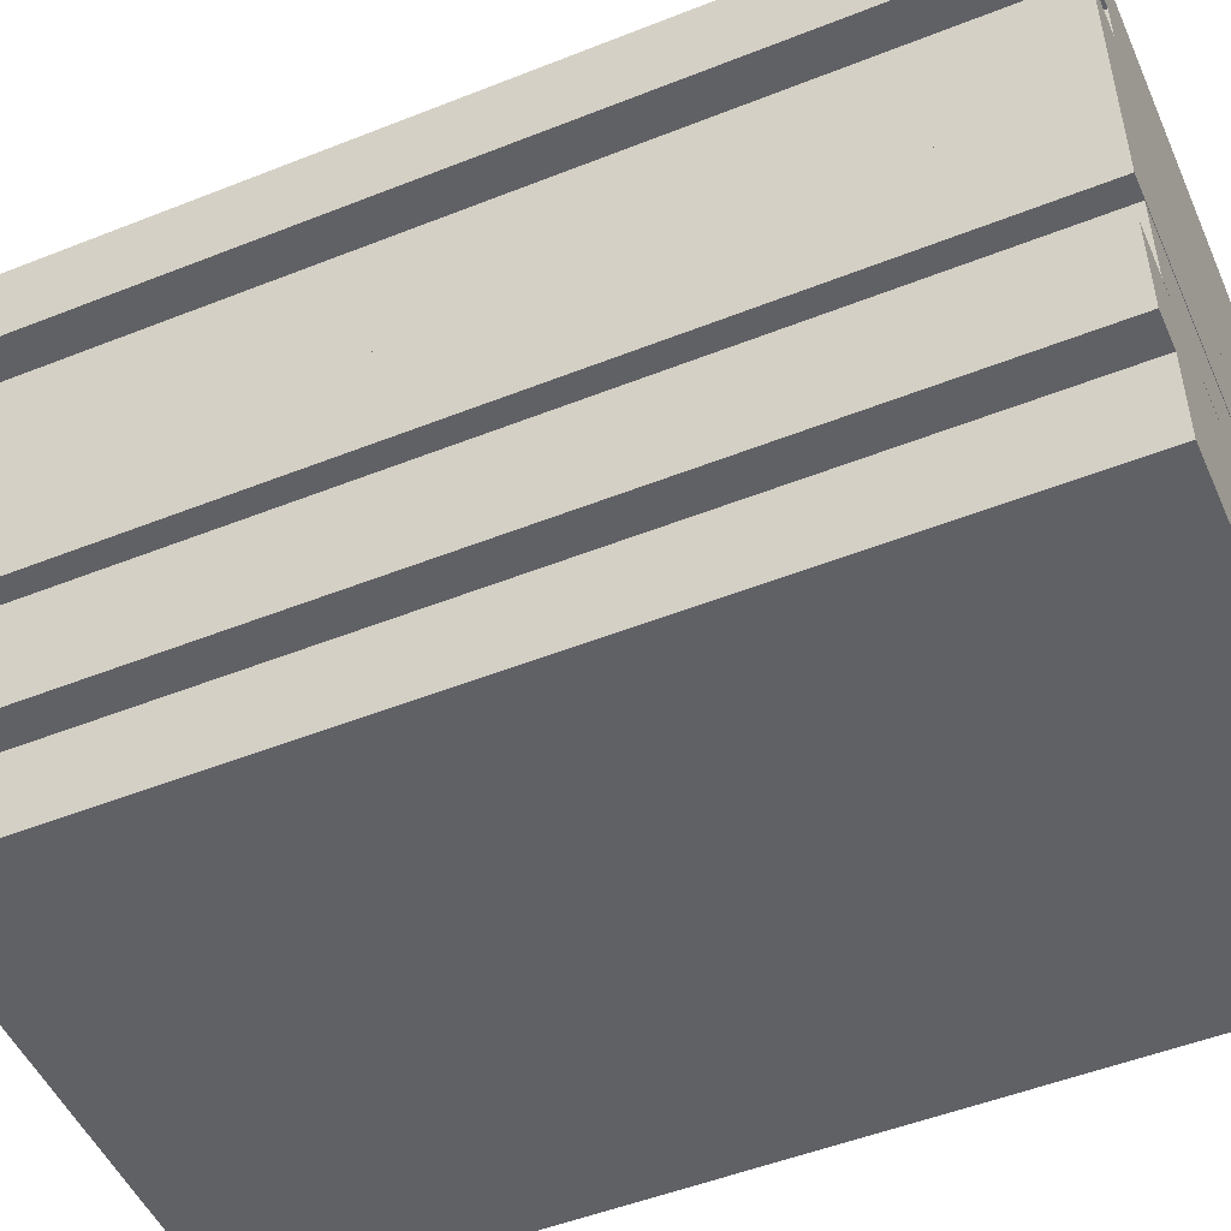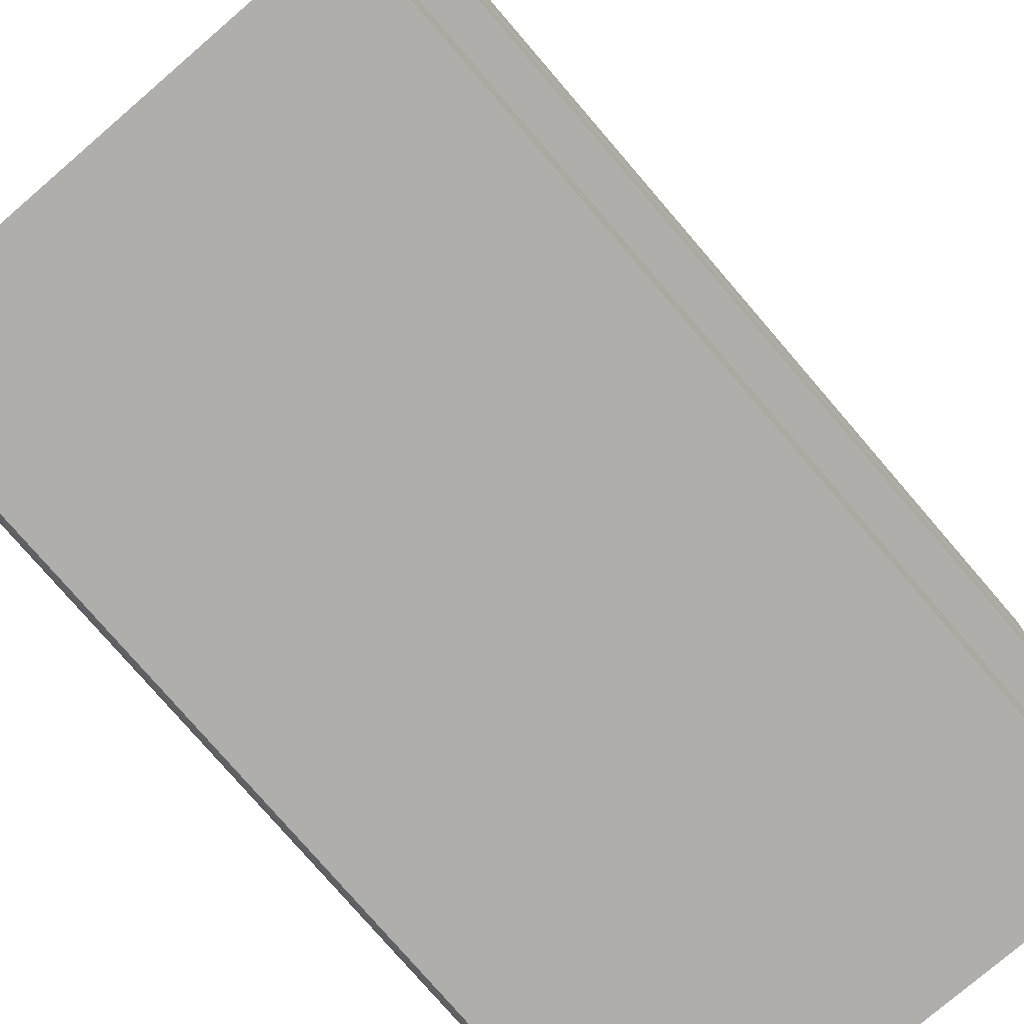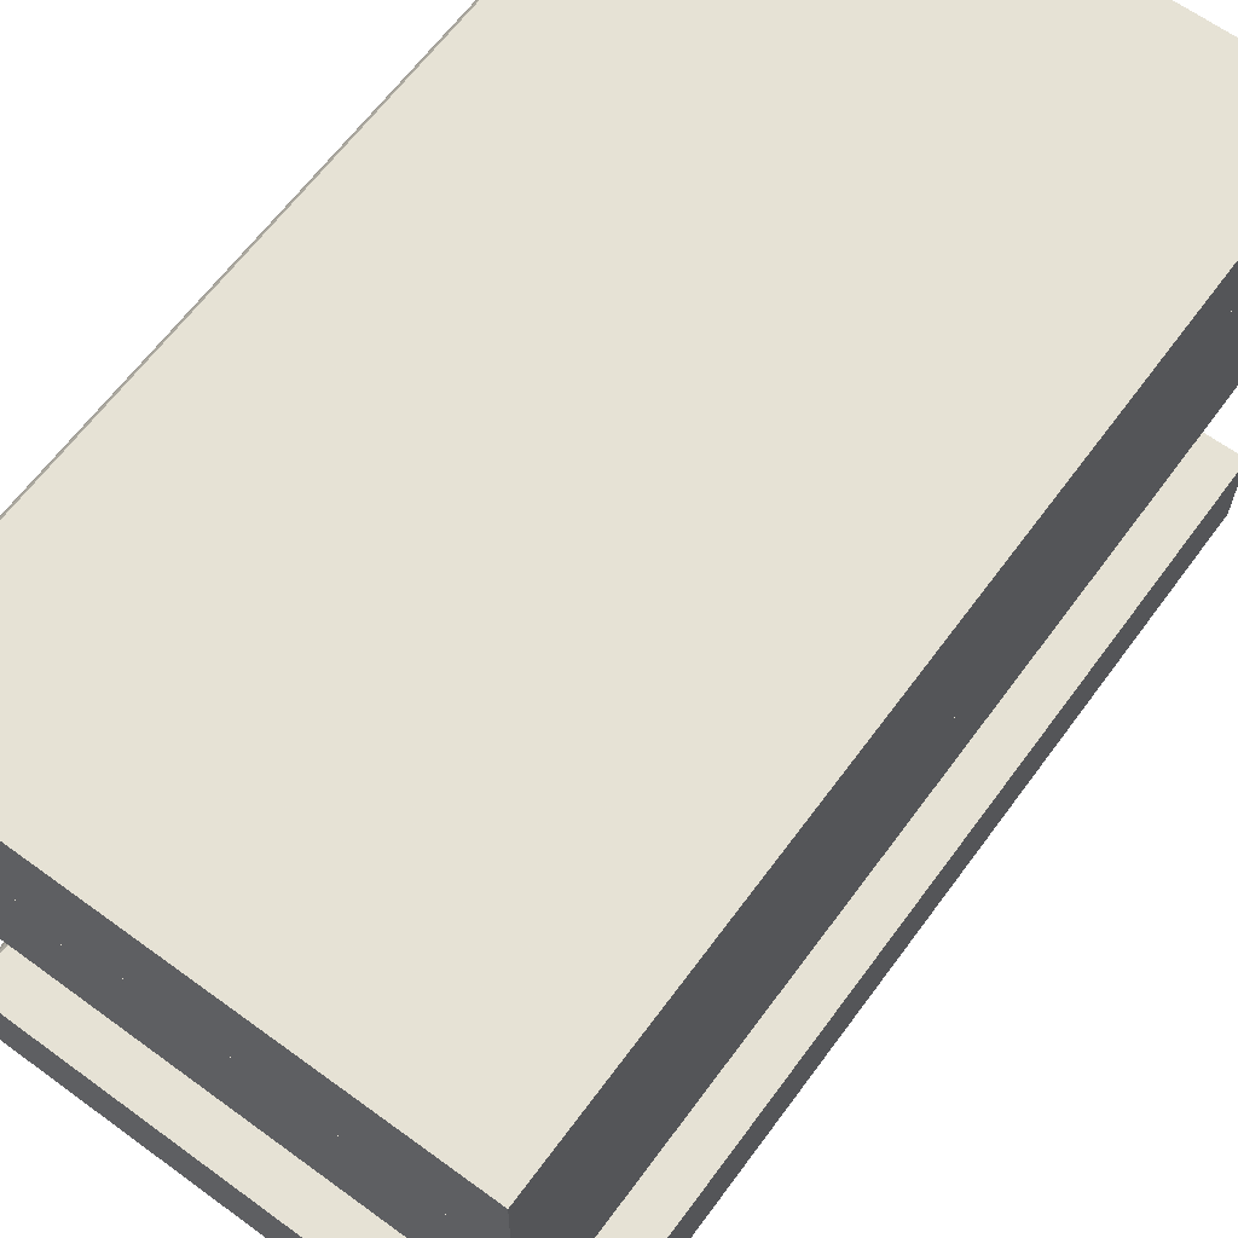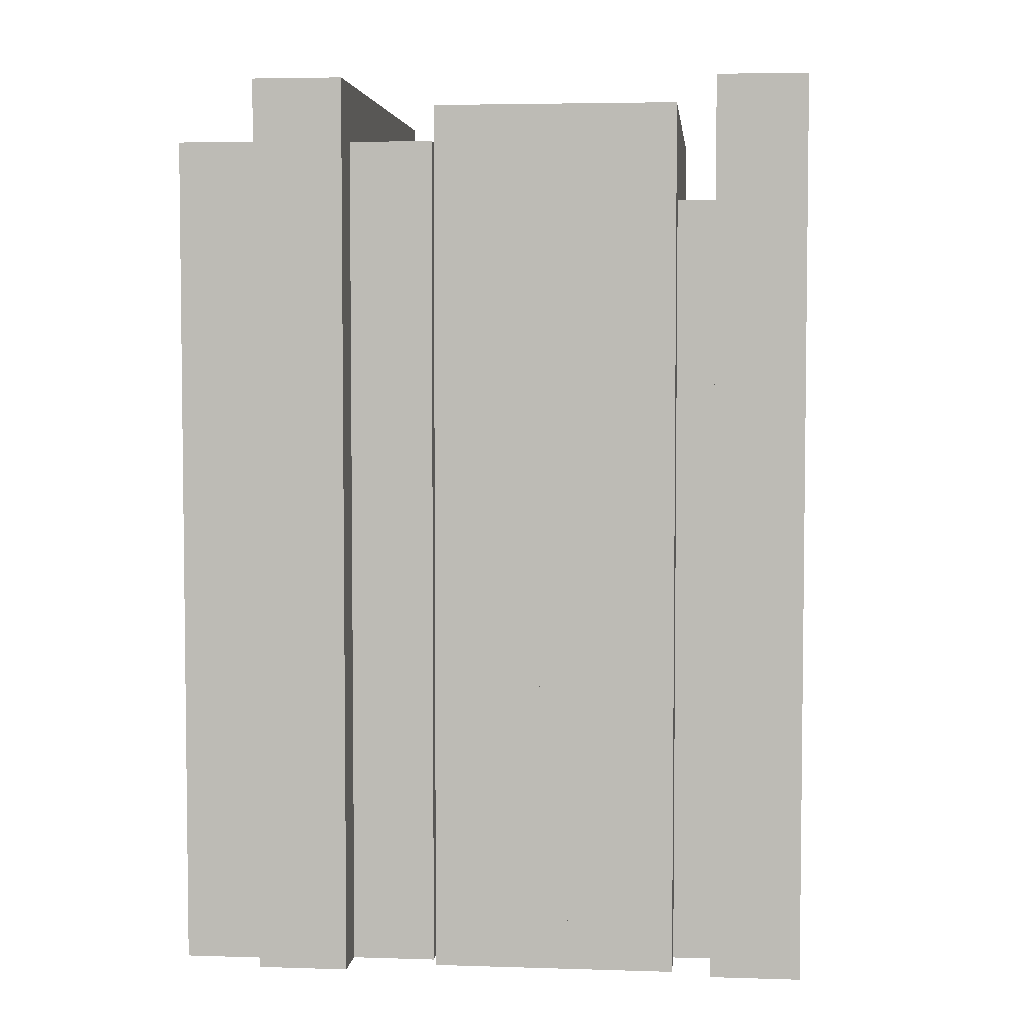
<metadata>
{"format":"obj","ext":"obj","renderer":"f3d","projection":"perspective","resolution":1024,"background":"white","views":[{"elev":-50.4,"azim":113.5,"up":"+Y"},{"elev":-78.0,"azim":40.7,"up":"+Y"},{"elev":63.8,"azim":36.3,"up":"+Y"},{"elev":4.3,"azim":95.4,"up":"+Z"}]}
</metadata>
<code>
v -0.1011 -0.1188 -0.4701
v -0.1013 -0.1368 -0.4701
v -0.1017 -0.1278 -0.4701
v -0.09986 -0.1457 -0.4701
v -0.09961 -0.11 -0.4701
v -0.09748 -0.1544 -0.4701
v -0.0971 -0.1013 -0.4701
v -0.09415 -0.1628 -0.4701
v -0.09366 -0.09301 -0.4701
v -0.08993 -0.1707 -0.4701
v -0.08932 -0.08513 -0.4701
v -0.08487 -0.1781 -0.4701
v -0.08416 -0.0778 -0.4701
v -0.08416 -0.0778 0.5394
v -0.08932 -0.08514 0.5394
v -0.0971 -0.1013 0.5394
v -0.09961 -0.11 0.5394
v 0.478 -0.08164 -0.4701
v 0.478 -0.08165 0.5394
v 0.4773 -0.1819 -0.4701
v 0.4773 -0.1819 0.5394
v -0.08487 -0.1781 0.5394
v -0.09366 -0.09301 0.5394
v -0.1011 -0.1188 0.5394
v -0.1017 -0.1278 0.5394
v -0.09748 -0.1544 0.5394
v -0.09416 -0.1628 0.5394
v -0.09986 -0.1457 0.5394
v -0.1013 -0.1368 0.5394
v -0.08994 -0.1707 0.5394
v -0.08935 -0.3271 0.5394
v -0.08991 -0.3361 -0.4701
v -0.08991 -0.3361 0.5394
v -0.08935 -0.3271 -0.4701
v -0.07753 -0.2934 0.5394
v -0.08186 -0.3013 -0.4701
v -0.08186 -0.3013 0.5394
v -0.07753 -0.2934 -0.4701
v -0.08781 -0.3182 0.5394
v -0.08781 -0.3182 -0.4701
v -0.08948 -0.3451 -0.4701
v -0.08806 -0.354 -0.4701
v -0.08568 -0.3627 -0.4701
v -0.0853 -0.3096 -0.4701
v -0.08235 -0.371 -0.4701
v -0.07813 -0.379 -0.4701
v -0.07307 -0.3864 -0.4701
v -0.07236 -0.2861 -0.4701
v -0.07236 -0.2861 0.5394
v -0.08568 -0.3627 0.5394
v -0.08236 -0.371 0.5394
v -0.0853 -0.3096 0.5394
v -0.08948 -0.3451 0.5394
v 0.4898 -0.2899 -0.4701
v 0.4898 -0.2899 0.5394
v -0.08806 -0.354 0.5394
v -0.07814 -0.379 0.5394
v -0.07307 -0.3864 0.5394
v 0.4891 -0.3902 0.5394
v 0.4891 -0.3902 -0.4701
v -0.09744 0.238 0.4687
v -0.09738 0.2463 0.4687
v -0.09787 0.2422 0.4687
v -0.09609 0.2338 0.4687
v -0.09597 0.2505 0.4687
v -0.09384 0.2298 0.4687
v -0.09367 0.2545 0.4687
v -0.09073 0.2259 0.4687
v -0.0905 0.2583 0.4687
v -0.08678 0.2222 0.4687
v -0.08649 0.262 0.4687
v -0.08204 0.2187 0.4687
v -0.08171 0.2654 0.4687
v 0.5014 0.052 0.5797
v -0.08296 0.09073 0.5797
v -0.0832 0.056 0.5797
v 0.5017 0.08673 0.5797
v -0.08171 0.2654 -0.4701
v 0.4411 0.2618 -0.4701
v 0.4411 0.2618 0.4687
v -0.09651 0.05251 0.5797
v -0.09916 0.03848 -0.4701
v -0.09916 0.03848 0.5797
v -0.09651 0.05251 -0.4701
v -0.08648 0.3648 0.61
v -0.09111 0.3564 -0.4701
v -0.09111 0.3564 0.61
v -0.08648 0.3649 -0.4701
v 0.4408 0.2152 0.4687
v -0.08204 0.2187 0.5797
v -0.08296 0.09073 0.4687
v -0.08296 0.09073 -0.4701
v -0.08262 0.1374 -0.4701
v -0.08204 0.2187 -0.4701
v -0.09738 0.2463 -0.4701
v -0.09744 0.238 -0.4701
v -0.09787 0.2422 -0.4701
v -0.09609 0.2338 -0.4701
v -0.09597 0.2505 -0.4701
v -0.09384 0.2298 -0.4701
v -0.09367 0.2545 -0.4701
v -0.09073 0.2259 -0.4701
v -0.0905 0.2583 -0.4701
v -0.08678 0.2222 -0.4701
v -0.08649 0.262 -0.4701
v -0.08095 0.3727 0.61
v -0.08095 0.3727 -0.4701
v 0.5014 0.05201 -0.4701
v -0.0832 0.056 -0.4701
v 0.4399 0.08715 -0.4701
v 0.5017 0.08673 -0.4701
v 0.5026 0.2147 0.5797
v -0.0928 0.08086 0.5797
v -0.08844 0.068 -0.4701
v -0.08844 0.068 0.5797
v -0.09279 0.08086 -0.4701
v -0.101 -0.005111 0.5797
v -0.101 -0.005111 -0.4701
v -0.1014 0.009486 0.5797
v -0.1014 0.009486 -0.4701
v -0.1008 0.0001767 -0.4701
v -0.1008 0.02408 -0.4701
v -0.1002 0.009168 -0.4701
v -0.09869 0.01804 -0.4701
v -0.09619 0.02669 -0.4701
v -0.0929 0.06601 -0.4701
v -0.09274 0.035 -0.4701
v -0.08836 0.0788 -0.4701
v -0.08841 0.04287 -0.4701
v -0.08324 0.05021 -0.4701
v -0.1004 -0.008821 -0.4701
v -0.09957 -0.01953 -0.4701
v -0.09895 -0.01771 -0.4701
v -0.09713 -0.0336 -0.4701
v -0.09656 -0.02639 -0.4701
v -0.09371 -0.04715 -0.4701
v -0.09324 -0.03475 -0.4701
v -0.08935 -0.06 -0.4701
v -0.08902 -0.04268 -0.4701
v -0.08411 -0.072 -0.4701
v -0.08396 -0.05009 -0.4701
v 0.5026 0.2147 -0.4701
v -0.09748 0.3383 0.61
v -0.09913 0.3288 -0.4701
v -0.09913 0.3288 0.61
v -0.09748 0.3383 -0.4701
v 0.4408 0.2152 -0.4701
v -0.0948 0.3475 0.61
v -0.09479 0.3475 -0.4701
v -0.09829 0.1183 -0.4701
v -0.09835 0.11 -0.4701
v -0.09878 0.1142 -0.4701
v -0.097 0.1058 -0.4701
v -0.09688 0.1225 -0.4701
v -0.09476 0.1018 -0.4701
v -0.09458 0.1265 -0.4701
v -0.09164 0.0979 -0.4701
v -0.09141 0.1303 -0.4701
v -0.08769 0.09419 -0.4701
v -0.08741 0.134 -0.4701
v -0.08412 -0.072 0.5797
v 0.5198 0.2613 0.61
v -0.08171 0.2654 0.61
v 0.5206 0.3686 0.61
v 0.5206 0.3686 -0.4701
v 0.5005 -0.076 -0.4701
v 0.5005 -0.076 0.5797
v -0.09165 0.2818 0.61
v -0.08713 0.2733 -0.4701
v -0.08713 0.2733 0.61
v -0.09165 0.2818 -0.4701
v 0.4782 -0.05394 -0.4701
v 0.4789 0.04636 -0.4701
v -0.09622 0.0944 0.5797
v -0.09622 0.0944 -0.4701
v -0.09199 0.194 0.5797
v -0.0956 0.1805 -0.4701
v -0.0956 0.1805 0.5797
v -0.09199 0.194 -0.4701
v -0.09825 0.1665 -0.4701
v -0.09825 0.1665 0.5797
v -0.1001 0.1229 0.5797
v -0.09866 0.1085 -0.4701
v -0.09866 0.1085 0.5797
v -0.1001 0.1229 -0.4701
v 0.4399 0.08715 0.4687
v -0.09957 -0.01953 0.5797
v -0.09973 0.3192 0.61
v -0.09926 0.3095 -0.4701
v -0.09927 0.3095 0.61
v -0.09973 0.3192 -0.4701
v -0.09989 0.1521 -0.4701
v -0.09989 0.1521 0.5797
v -0.09775 0.3 0.61
v -0.0952 0.2907 -0.4701
v -0.0952 0.2907 0.61
v -0.09775 0.3 -0.4701
v 0.4782 -0.05394 0.5394
v 0.4789 0.04636 0.5394
v -0.1005 0.1375 -0.4701
v -0.1005 0.1375 0.5797
v -0.08745 0.2068 0.5797
v -0.08745 0.2068 -0.4701
v 0.4402 0.1338 -0.4701
v -0.08935 -0.06 0.5797
v -0.09371 -0.04715 0.5797
v -0.09713 -0.03361 0.5797
v -0.1008 0.02407 0.5797
v -0.08836 0.0788 0.5797
v -0.0929 0.06601 0.5797
v 0.5198 0.2613 -0.4701
v -0.08324 0.05021 0.5394
v -0.08991 -0.2419 0.61
v -0.0884 -0.2514 -0.4701
v -0.0884 -0.2514 0.61
v -0.08991 -0.2419 -0.4701
v 0.5292 -0.2902 0.61
v -0.07159 -0.1788 0.61
v -0.07236 -0.2861 0.61
v 0.5299 -0.1829 0.61
v -0.08977 -0.2227 -0.4701
v -0.09037 -0.2323 -0.4701
v -0.08812 -0.2132 -0.4701
v -0.08585 -0.2607 -0.4701
v -0.08544 -0.2039 -0.4701
v -0.08229 -0.2697 -0.4701
v -0.08176 -0.195 -0.4701
v -0.07778 -0.2781 -0.4701
v -0.07712 -0.1866 -0.4701
v -0.07159 -0.1788 -0.4701
v -0.07778 -0.2782 0.61
v -0.07236 -0.2861 0.5105
v 0.4505 -0.2897 -0.4701
v 0.5292 -0.2902 -0.4701
v -0.08544 -0.2039 0.61
v -0.08812 -0.2132 0.61
v -0.07713 -0.1866 0.61
v -0.08176 -0.195 0.61
v -0.08977 -0.2227 0.61
v -0.08229 -0.2697 0.61
v -0.09037 -0.2323 0.61
v -0.08585 -0.2607 0.61
v 0.5299 -0.1829 -0.4701
v -0.07269 -0.3327 -0.4701
v 0.4501 -0.3363 -0.4701
v 0.4501 -0.3363 0.5105
v 0.4505 -0.2897 0.5105
f 3 1 2
f 2 1 4
f 4 1 5
f 4 5 6
f 6 5 7
f 6 7 8
f 8 7 9
f 8 9 10
f 10 9 11
f 10 11 12
f 12 11 13
f 14 11 15
f 11 14 13
f 16 5 17
f 5 16 7
f 14 18 13
f 18 14 19
f 13 20 12
f 20 13 18
f 21 14 22
f 14 21 19
f 15 9 23
f 9 15 11
f 24 3 25
f 3 24 1
f 20 19 21
f 19 20 18
f 20 22 12
f 22 20 21
f 17 1 24
f 1 17 5
f 26 8 27
f 8 26 6
f 22 12 14
f 13 14 12
f 28 6 26
f 6 28 4
f 29 4 28
f 4 29 2
f 29 24 25
f 24 29 28
f 24 28 17
f 17 28 26
f 17 26 16
f 16 26 27
f 16 27 23
f 23 27 30
f 23 30 15
f 15 30 22
f 15 22 14
f 30 12 22
f 12 30 10
f 27 10 30
f 10 27 8
f 25 2 29
f 2 25 3
f 23 7 16
f 7 23 9
f 31 32 33
f 32 31 34
f 35 36 37
f 36 35 38
f 39 34 31
f 34 39 40
f 34 41 32
f 41 34 42
f 42 34 40
f 42 40 43
f 43 40 44
f 43 44 45
f 45 44 36
f 45 36 46
f 46 36 38
f 46 38 47
f 47 38 48
f 49 38 35
f 38 49 48
f 50 45 51
f 45 50 43
f 52 40 39
f 40 52 44
f 33 41 53
f 41 33 32
f 49 54 48
f 54 49 55
f 53 31 33
f 31 53 56
f 31 56 39
f 39 56 50
f 39 50 52
f 52 50 51
f 52 51 37
f 37 51 57
f 37 57 35
f 35 57 58
f 35 58 49
f 51 46 57
f 46 51 45
f 53 42 56
f 42 53 41
f 56 43 50
f 43 56 42
f 58 47 49
f 48 49 47
f 57 47 58
f 47 57 46
f 59 49 58
f 49 59 55
f 47 48 60
f 60 48 54
f 37 44 52
f 44 37 36
f 60 55 59
f 55 60 54
f 60 58 47
f 58 60 59
f 63 61 62
f 62 61 64
f 62 64 65
f 65 64 66
f 65 66 67
f 67 66 68
f 67 68 69
f 69 68 70
f 69 70 71
f 71 70 72
f 71 72 73
f 74 75 76
f 75 74 77
f 78 73 79
f 80 79 73
f 81 82 83
f 82 81 84
f 85 86 87
f 88 86 85
f 89 73 72
f 73 89 80
f 90 75 91
f 91 92 90
f 92 93 90
f 93 94 90
f 95 96 97
f 96 95 98
f 98 95 99
f 98 99 100
f 100 99 101
f 100 101 102
f 102 101 103
f 102 103 104
f 104 103 105
f 104 105 94
f 94 105 78
f 85 106 88
f 107 88 106
f 76 109 75
f 109 91 75
f 77 90 75
f 90 77 112
f 113 114 115
f 114 113 116
f 117 119 118
f 118 119 120
f 82 121 122
f 121 82 123
f 123 82 124
f 124 82 84
f 124 84 125
f 125 84 126
f 125 126 127
f 127 126 128
f 127 128 129
f 129 128 130
f 130 128 92
f 109 130 92
f 122 118 120
f 118 122 121
f 118 121 131
f 118 131 132
f 132 131 133
f 132 133 134
f 134 133 135
f 134 135 136
f 136 135 137
f 136 137 138
f 138 137 139
f 140 138 139
f 141 140 139
f 111 112 77
f 112 111 142
f 143 144 145
f 144 143 146
f 108 77 74
f 77 108 111
f 147 80 89
f 80 147 79
f 148 146 143
f 146 148 149
f 150 151 152
f 151 150 153
f 153 150 154
f 153 154 155
f 155 154 156
f 155 156 157
f 157 156 158
f 157 158 159
f 159 158 160
f 92 159 160
f 93 92 160
f 76 161 140
f 140 141 76
f 141 130 76
f 130 109 76
f 109 92 91
f 162 106 163
f 106 162 164
f 108 109 76
f 76 74 108
f 106 165 107
f 165 106 164
f 123 131 121
f 131 123 133
f 133 123 124
f 133 124 135
f 135 124 125
f 135 125 137
f 137 125 127
f 137 127 139
f 139 127 129
f 139 129 141
f 141 129 130
f 78 147 94
f 147 78 79
f 166 74 167
f 108 74 166
f 61 98 64
f 98 61 96
f 63 96 61
f 96 63 97
f 168 169 170
f 169 168 171
f 130 172 141
f 173 172 130
f 174 116 113
f 116 174 175
f 176 177 178
f 177 176 179
f 178 180 181
f 180 178 177
f 182 183 184
f 183 182 185
f 91 75 186
f 186 111 110
f 77 111 186
f 75 77 186
f 187 117 132
f 118 132 117
f 188 189 190
f 189 188 191
f 90 89 72
f 147 89 142
f 142 89 112
f 112 89 90
f 181 192 193
f 192 181 180
f 67 99 65
f 99 67 101
f 194 195 196
f 195 194 197
f 198 172 199
f 173 199 172
f 190 197 194
f 197 190 189
f 72 104 94
f 104 72 70
f 193 200 201
f 200 193 192
f 202 179 176
f 179 202 203
f 94 204 93
f 147 204 94
f 110 204 111
f 147 111 204
f 142 111 147
f 161 167 76
f 76 167 74
f 205 206 138
f 136 138 206
f 161 205 140
f 138 140 205
f 92 91 110
f 186 110 91
f 62 97 63
f 97 62 95
f 70 102 104
f 102 70 68
f 190 145 188
f 145 190 194
f 145 194 143
f 143 194 196
f 143 196 148
f 148 196 168
f 148 168 87
f 87 168 170
f 87 170 85
f 85 170 163
f 106 85 163
f 64 100 66
f 100 64 98
f 207 187 134
f 132 134 187
f 208 120 119
f 120 208 122
f 209 126 210
f 126 209 128
f 184 175 174
f 175 184 183
f 130 109 173
f 173 109 108
f 173 108 166
f 141 166 140
f 166 141 172
f 166 172 173
f 115 109 76
f 114 109 115
f 69 105 103
f 105 69 71
f 144 189 191
f 189 144 197
f 197 144 146
f 197 146 195
f 195 146 149
f 195 149 171
f 171 149 86
f 171 86 169
f 169 86 88
f 169 88 78
f 107 78 88
f 78 107 79
f 165 79 107
f 211 79 165
f 180 152 192
f 152 180 150
f 150 180 154
f 154 180 177
f 154 177 156
f 156 177 179
f 156 179 158
f 158 179 203
f 158 203 160
f 160 203 94
f 93 160 94
f 192 185 200
f 185 192 183
f 183 192 152
f 183 152 151
f 183 151 175
f 175 151 153
f 175 153 155
f 175 155 116
f 116 155 157
f 116 157 114
f 114 157 159
f 109 114 159
f 92 109 159
f 93 110 92
f 110 93 204
f 196 171 168
f 171 196 195
f 75 128 209
f 128 75 91
f 128 91 92
f 90 203 202
f 203 90 94
f 94 90 72
f 69 101 67
f 101 69 103
f 119 117 208
f 187 208 117
f 83 208 187
f 207 83 187
f 81 83 207
f 206 81 207
f 210 81 206
f 205 210 206
f 209 210 205
f 161 209 205
f 75 209 161
f 76 75 161
f 92 108 109
f 108 92 110
f 111 108 110
f 166 161 140
f 167 161 166
f 94 72 147
f 89 147 72
f 206 207 136
f 134 136 207
f 201 185 182
f 185 201 200
f 106 163 73
f 73 78 106
f 78 107 106
f 87 149 148
f 149 87 86
f 65 95 62
f 95 65 99
f 212 173 130
f 173 212 199
f 72 94 73
f 78 73 94
f 79 211 80
f 162 80 211
f 80 162 163
f 163 73 80
f 182 193 201
f 193 182 184
f 193 184 181
f 181 184 174
f 181 174 178
f 178 174 113
f 178 113 176
f 176 113 115
f 176 115 202
f 202 115 76
f 202 76 75
f 202 75 90
f 210 84 81
f 84 210 126
f 162 211 164
f 165 164 211
f 145 191 188
f 191 145 144
f 66 102 68
f 102 66 100
f 83 122 208
f 122 83 82
f 170 73 163
f 73 170 78
f 78 170 169
f 71 78 105
f 78 71 73
f 215 213 214
f 214 213 216
f 217 218 219
f 218 217 220
f 221 216 222
f 216 221 214
f 214 221 223
f 214 223 224
f 224 223 225
f 224 225 226
f 226 225 227
f 226 227 228
f 228 227 229
f 228 229 48
f 48 229 230
f 231 232 219
f 232 231 48
f 48 231 228
f 48 233 232
f 234 232 233
f 217 232 234
f 219 232 217
f 235 223 236
f 223 235 225
f 219 232 218
f 48 218 232
f 230 218 48
f 237 227 238
f 227 237 229
f 236 221 239
f 221 236 223
f 238 225 235
f 225 238 227
f 240 228 231
f 228 240 226
f 239 222 241
f 222 239 221
f 241 216 213
f 216 241 222
f 215 224 242
f 224 215 214
f 218 229 237
f 229 218 230
f 230 218 243
f 220 243 218
f 234 220 217
f 220 234 243
f 230 233 48
f 233 230 243
f 233 243 234
f 244 48 245
f 233 245 48
f 246 245 247
f 233 247 245
f 242 226 240
f 226 242 224
f 213 239 241
f 239 213 215
f 239 215 236
f 236 215 242
f 236 242 235
f 235 242 240
f 235 240 238
f 238 240 231
f 238 231 237
f 237 231 219
f 237 219 218

</code>
